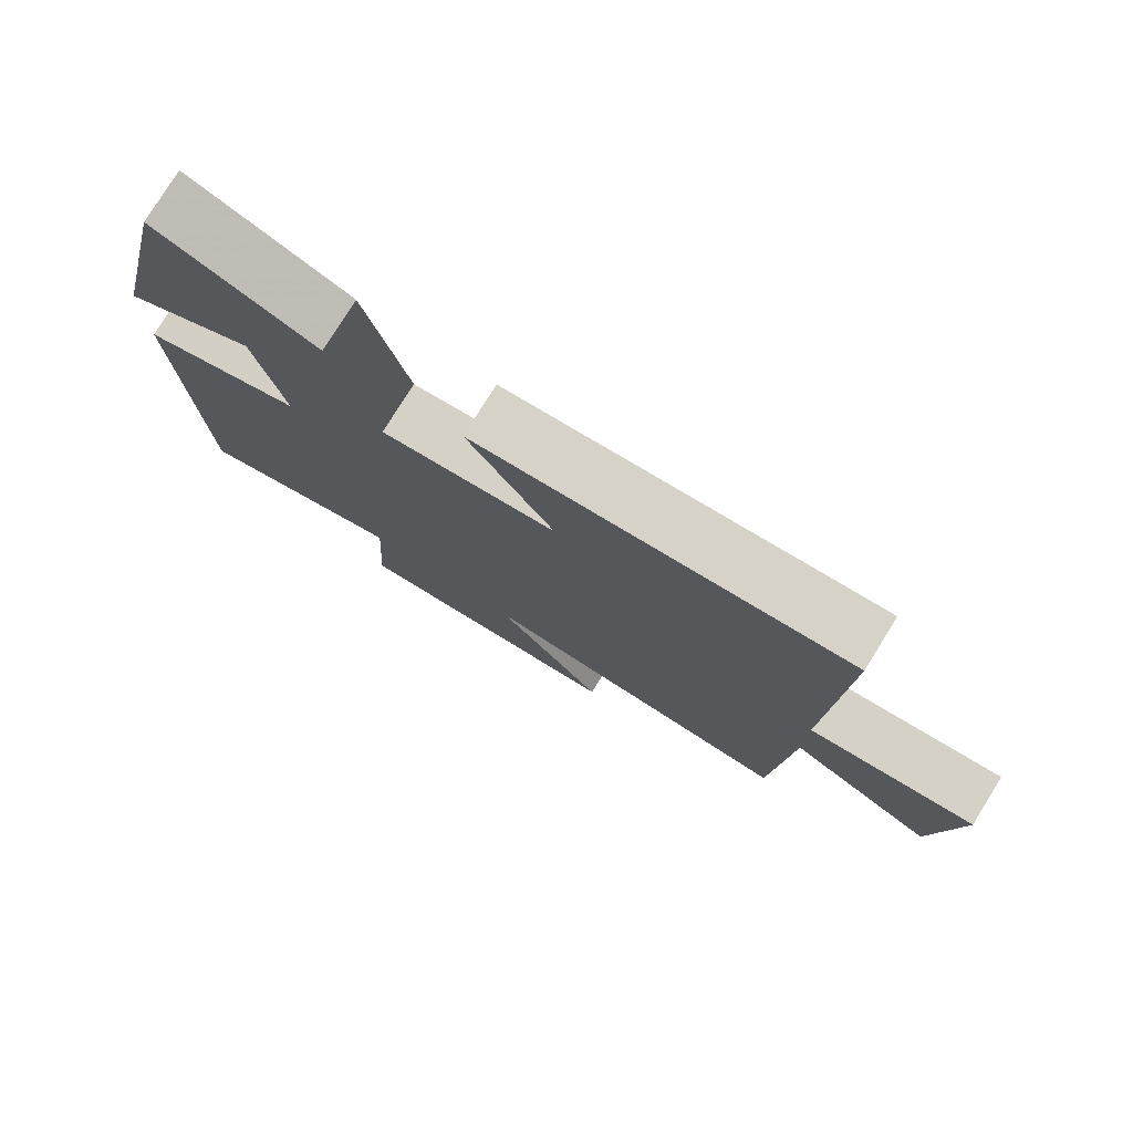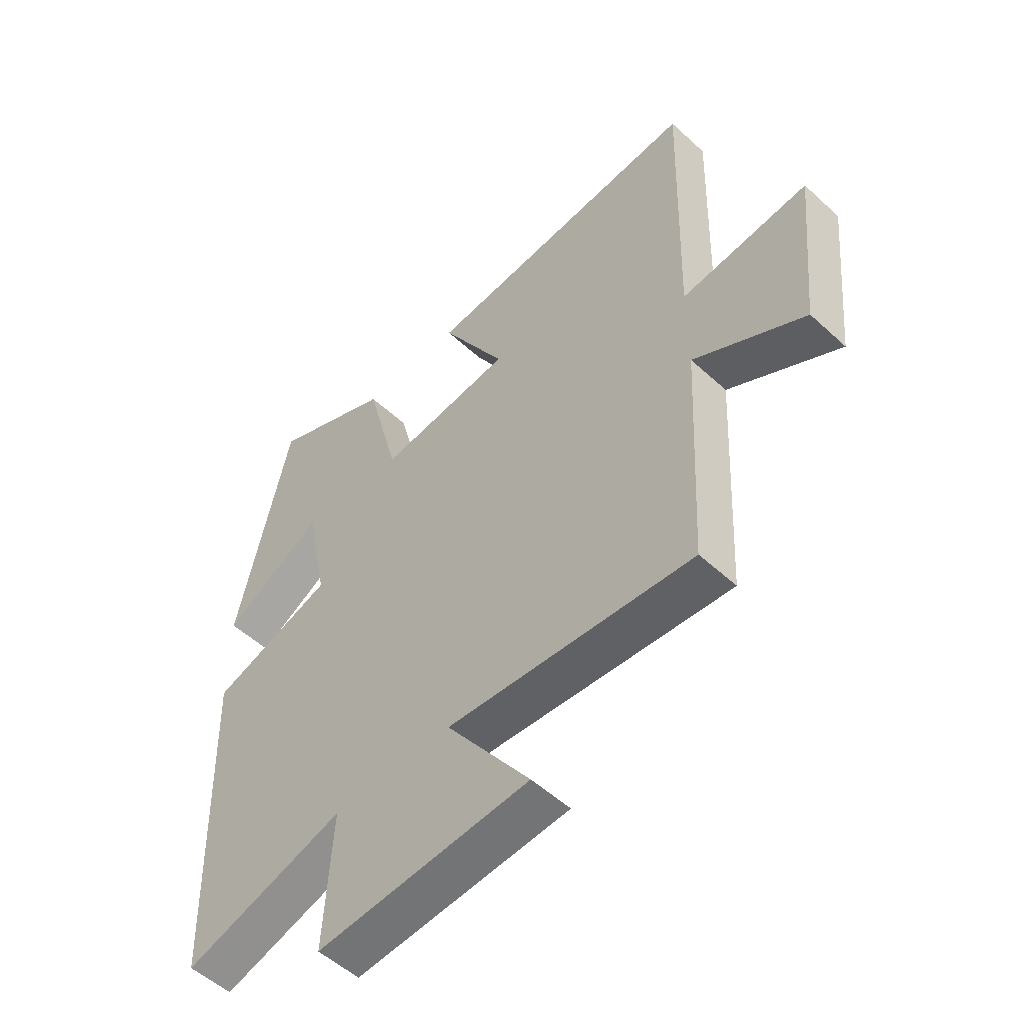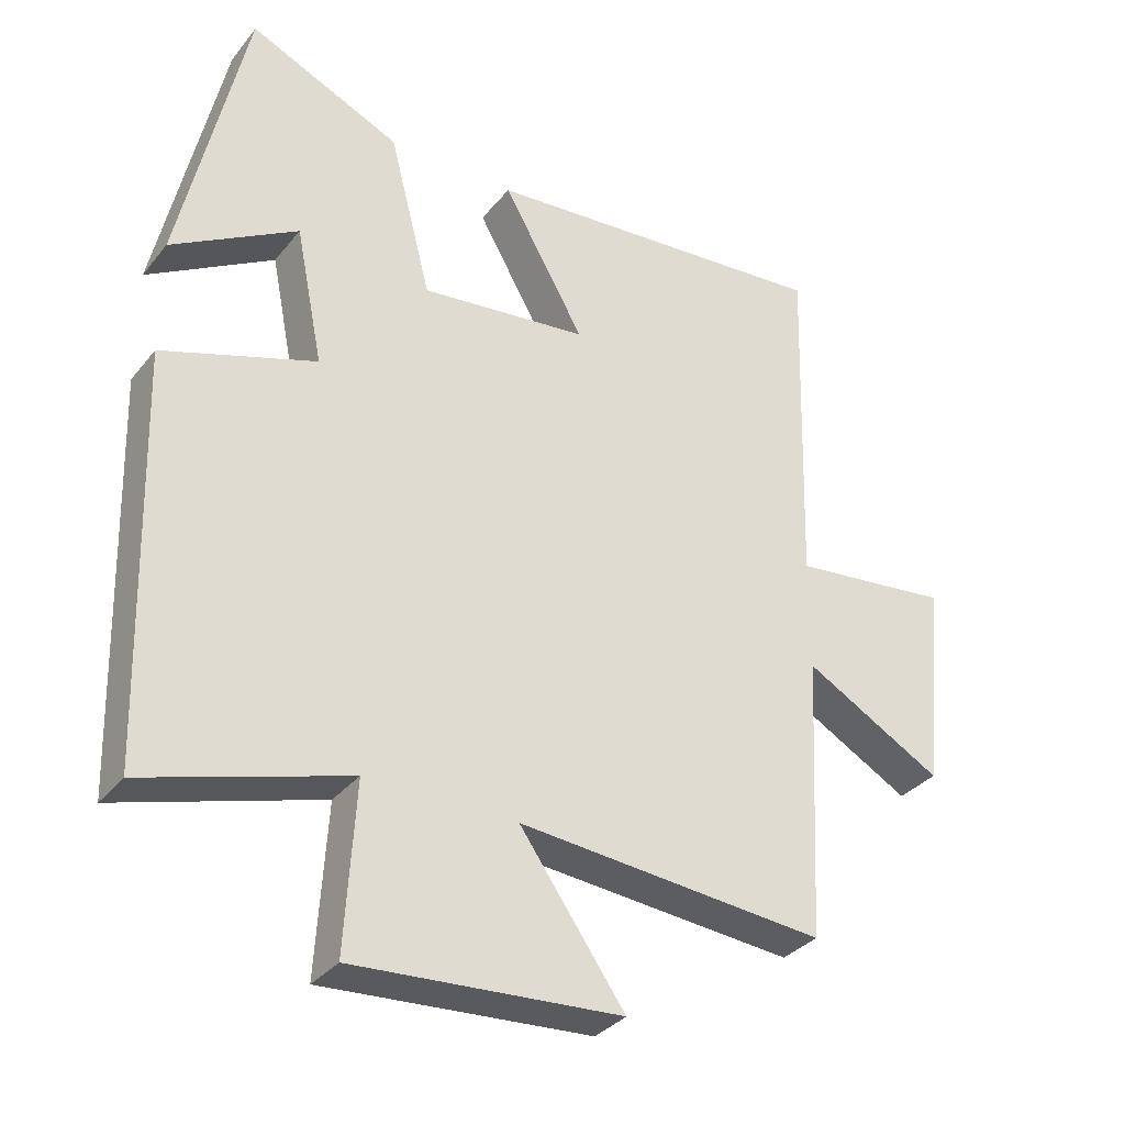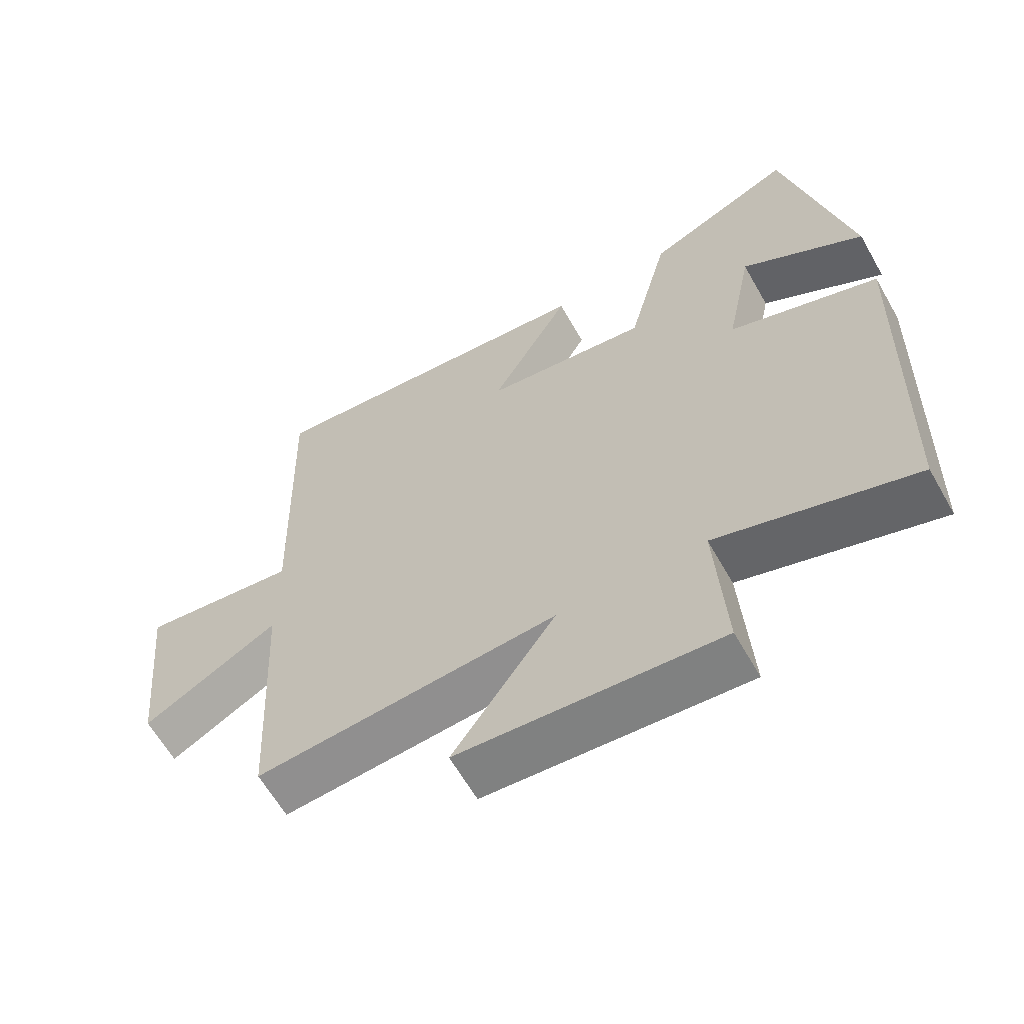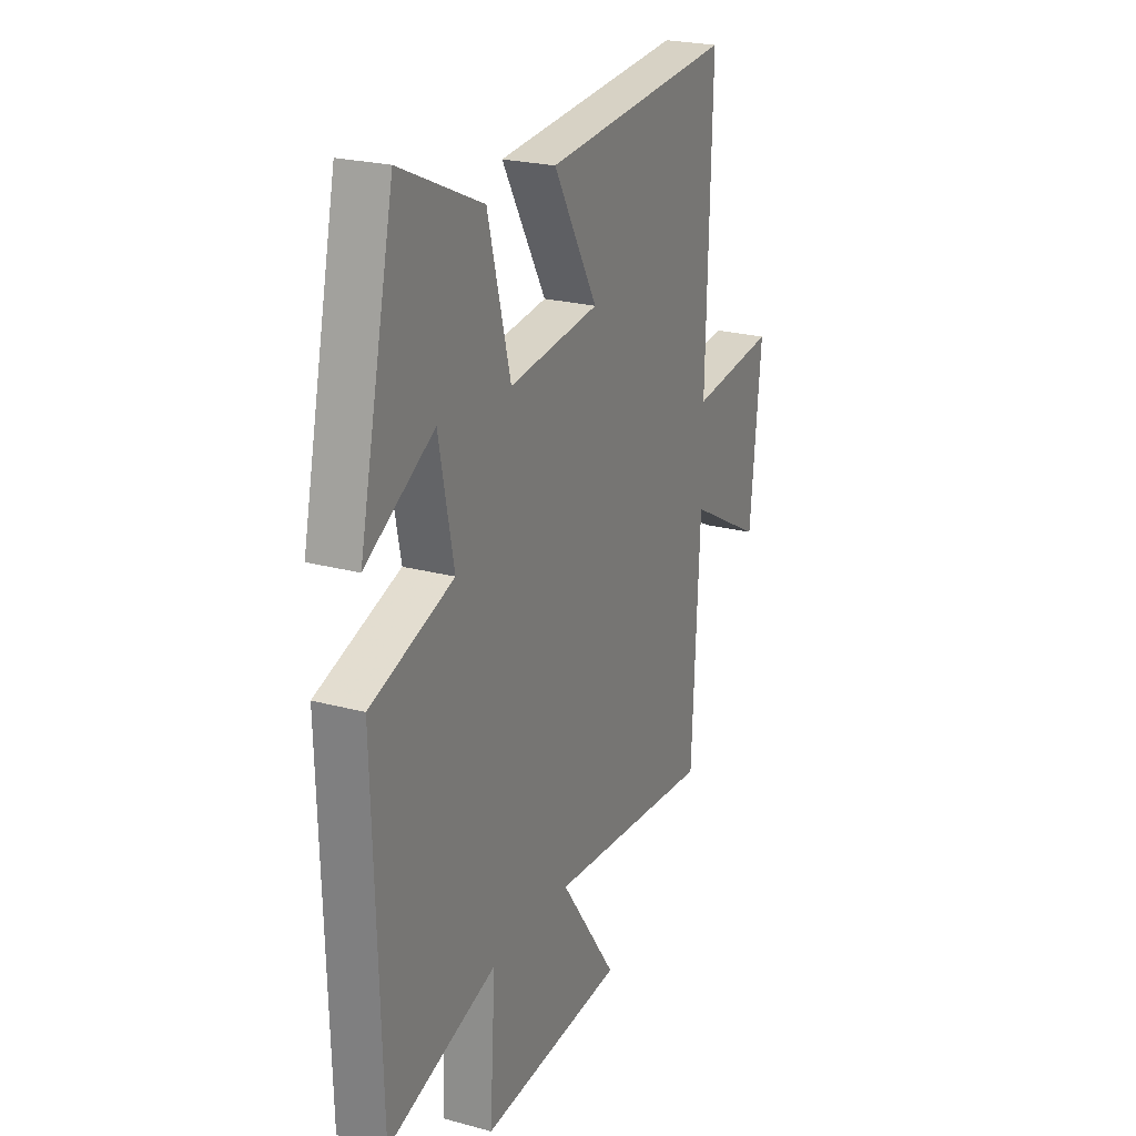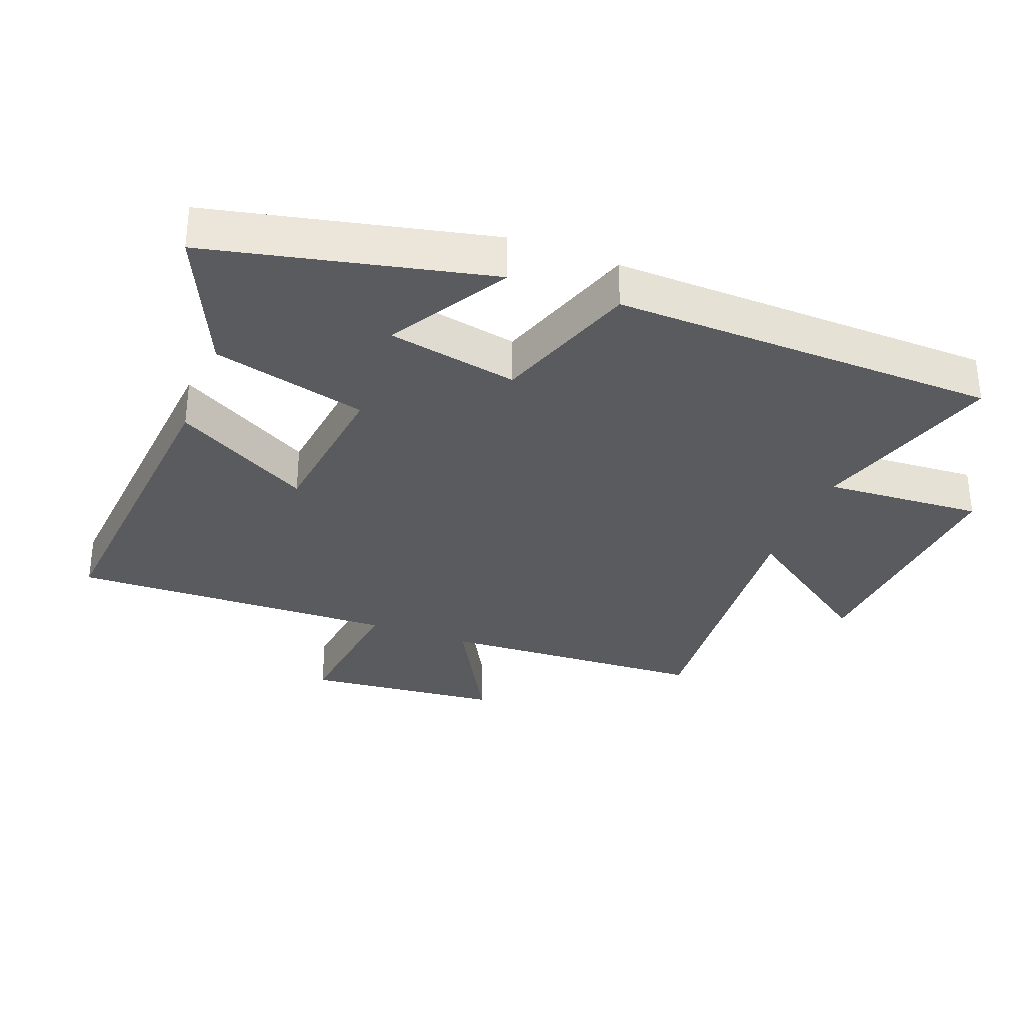
<metadata>
{"format":"obj","ext":"obj","renderer":"f3d","projection":"perspective","resolution":1024,"background":"white","views":[{"elev":78.4,"azim":-148.1,"up":"+Z"},{"elev":-53.2,"azim":-134.5,"up":"+Z"},{"elev":-33.4,"azim":147.5,"up":"+Z"},{"elev":-62.6,"azim":29.6,"up":"+Z"},{"elev":23.4,"azim":114.5,"up":"+Z"},{"elev":-32.1,"azim":69.0,"up":"+Y"}]}
</metadata>
<code>
v 0.405 0.07 0.599
v 0.5 0.07 0.171
v 0.317 0.07 0.278
v 0.277 0.07 0.078
v 0.5 0.07 0.003
v 0.483 0.07 -0.589
v 0.189 0.07 -0.5
v 0.204 0.07 -0.743
v -0.184 0.07 -0.717
v -0.031 0.07 -0.5
v -0.479 0.07 -0.539
v -0.5 0.07 -0.125
v -0.701 0.07 -0.237
v -0.731 0.07 0.065
v -0.5 0.07 0.039
v -0.514 0.07 0.542
v -0.002 0.07 0.5
v -0.121 0.07 0.291
v 0.123 0.07 0.263
v 0.184 0.07 0.5
v 0.405 0 0.599
v 0.5 0 0.171
v 0.317 0 0.278
v 0.277 0 0.078
v 0.5 0 0.003
v 0.483 0 -0.589
v 0.189 0 -0.5
v 0.204 0 -0.743
v -0.184 0 -0.717
v -0.031 0 -0.5
v -0.479 0 -0.539
v -0.5 0 -0.125
v -0.701 0 -0.237
v -0.731 0 0.065
v -0.5 0 0.039
v -0.514 0 0.542
v -0.002 0 0.5
v -0.121 0 0.291
v 0.123 0 0.263
v 0.184 0 0.5
f 19 20 1
f 15 16 17 18
f 15 18 19
f 12 13 14 15
f 12 15 19
f 11 12 19
f 10 11 19
f 7 8 9 10
f 7 10 19
f 4 5 6 7
f 4 7 19
f 3 4 19
f 1 2 3
f 1 3 19
f 21 40 39
f 38 37 36 35
f 39 38 35
f 35 34 33 32
f 39 35 32
f 39 32 31
f 39 31 30
f 30 29 28 27
f 39 30 27
f 27 26 25 24
f 39 27 24
f 39 24 23
f 23 22 21
f 39 23 21
f 1 21 22 2
f 2 22 23 3
f 3 23 24 4
f 4 24 25 5
f 5 25 26 6
f 6 26 27 7
f 7 27 28 8
f 8 28 29 9
f 9 29 30 10
f 10 30 31 11
f 11 31 32 12
f 12 32 33 13
f 13 33 34 14
f 14 34 35 15
f 15 35 36 16
f 16 36 37 17
f 17 37 38 18
f 18 38 39 19
f 19 39 40 20
f 20 40 21 1

</code>
